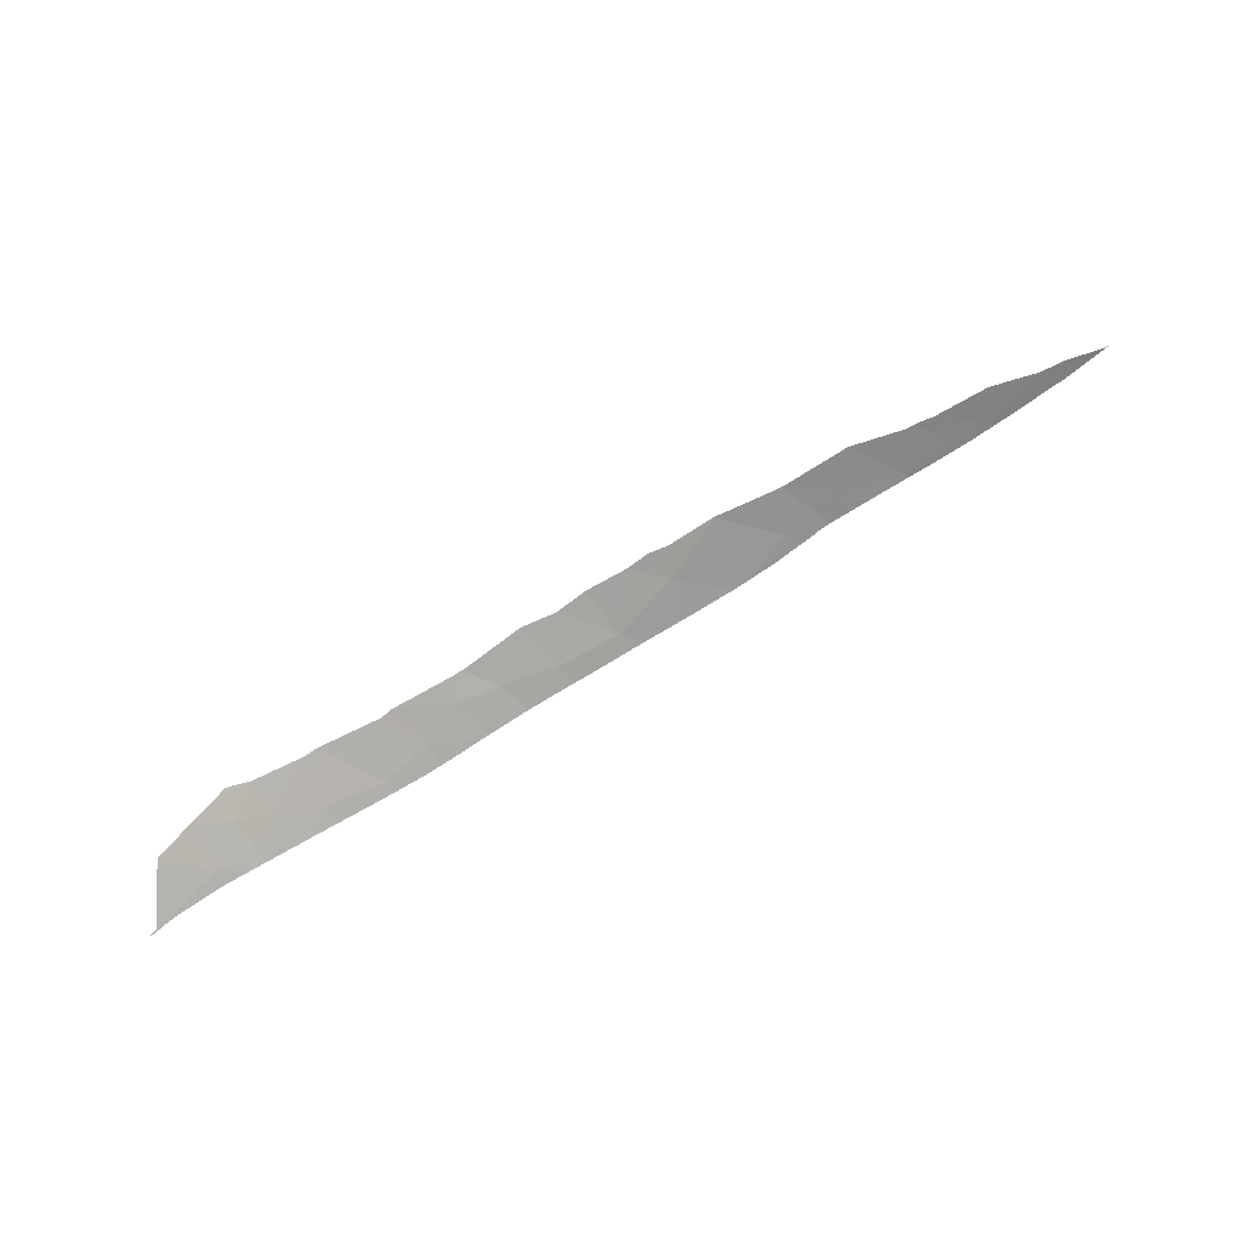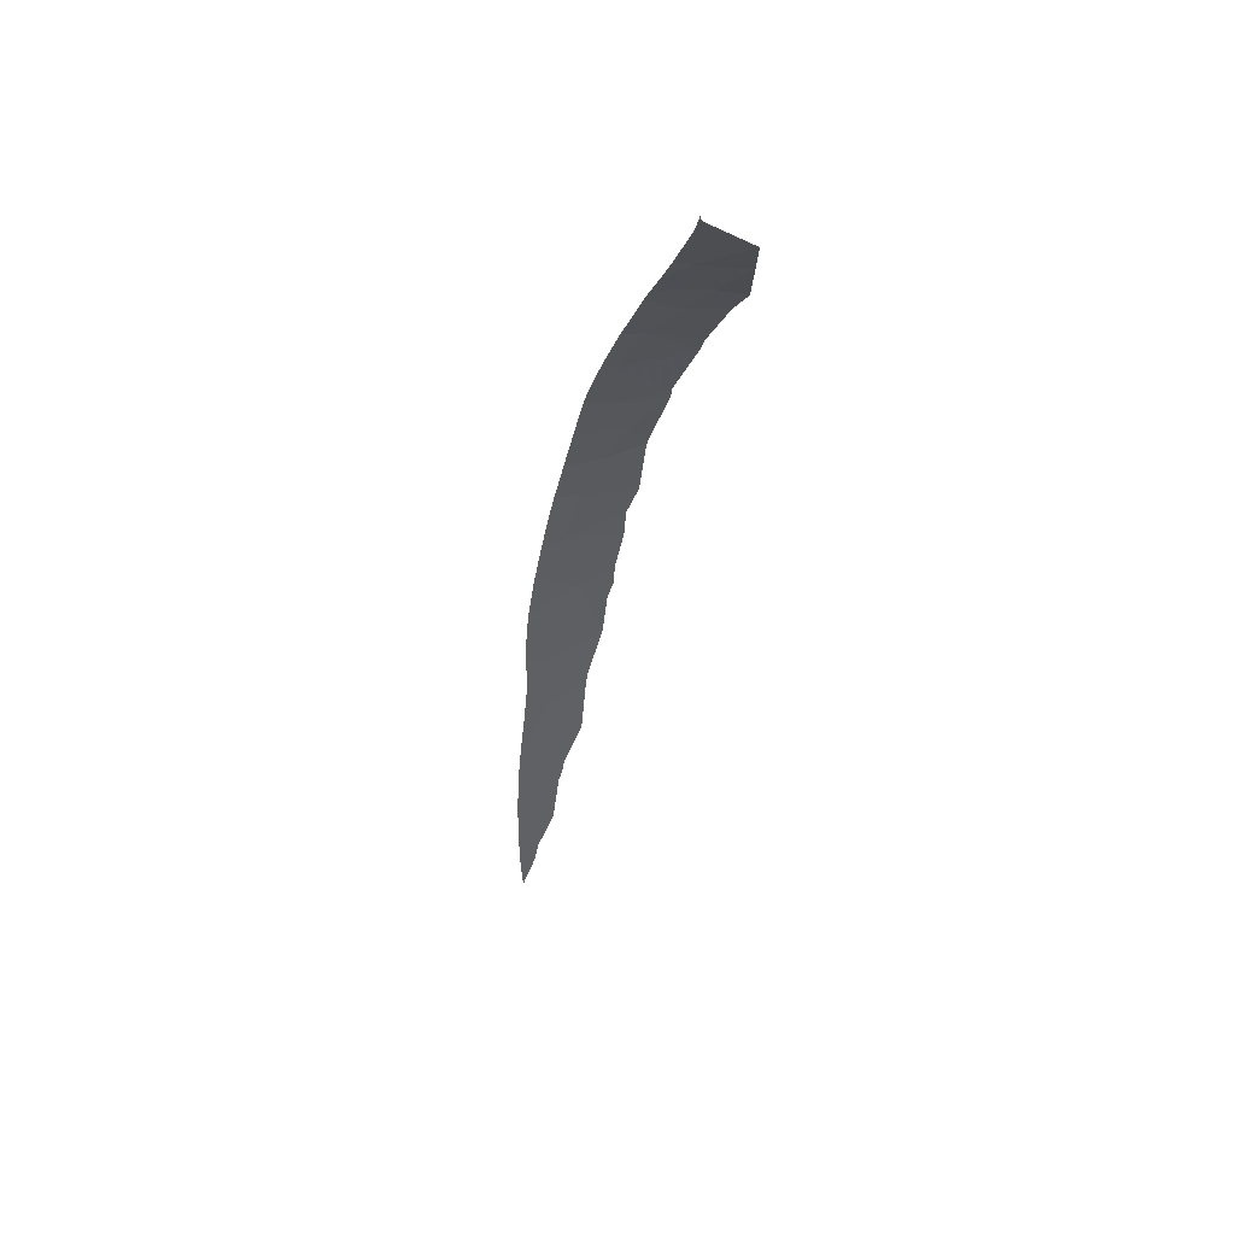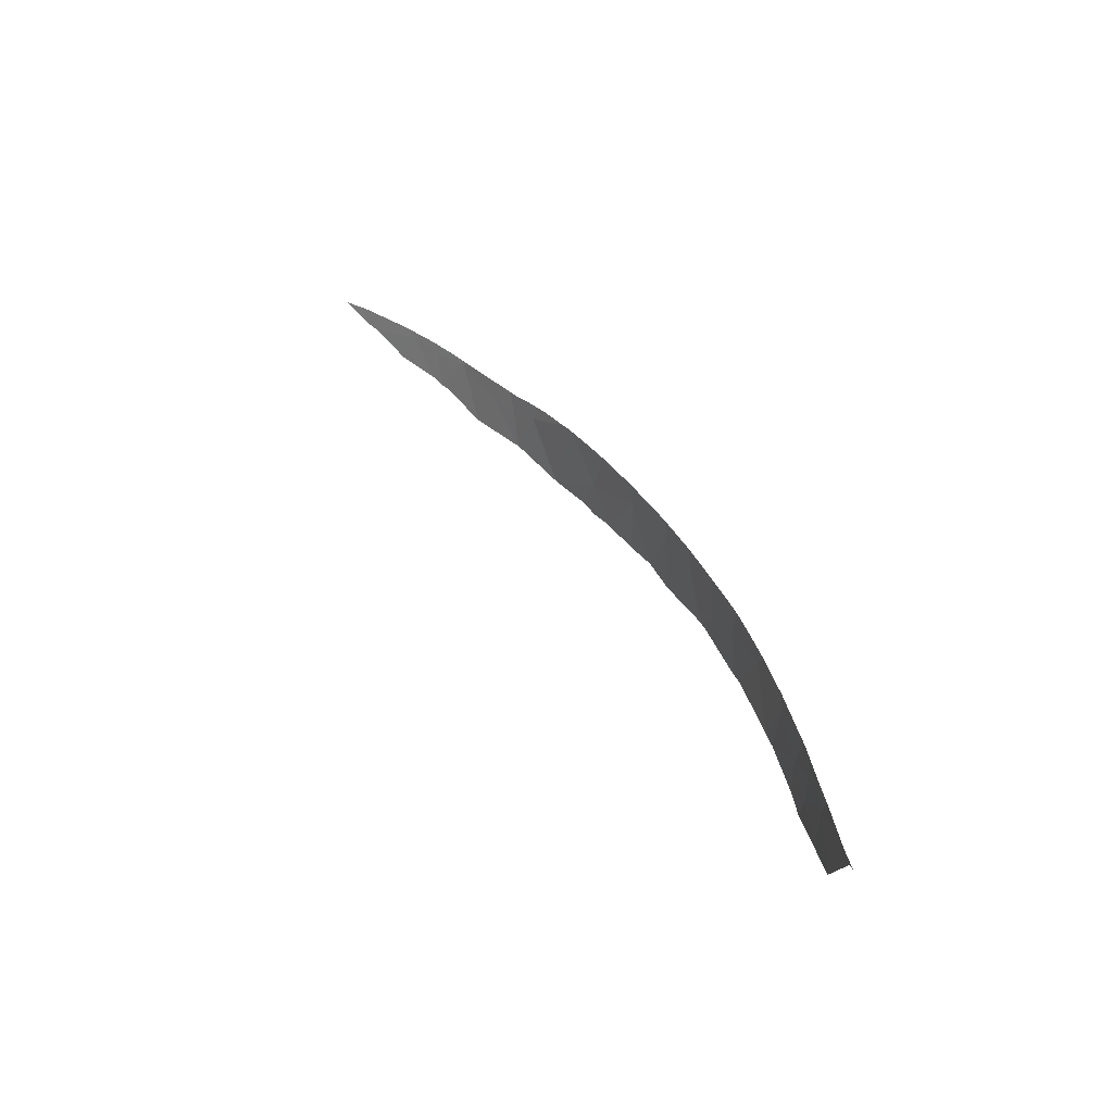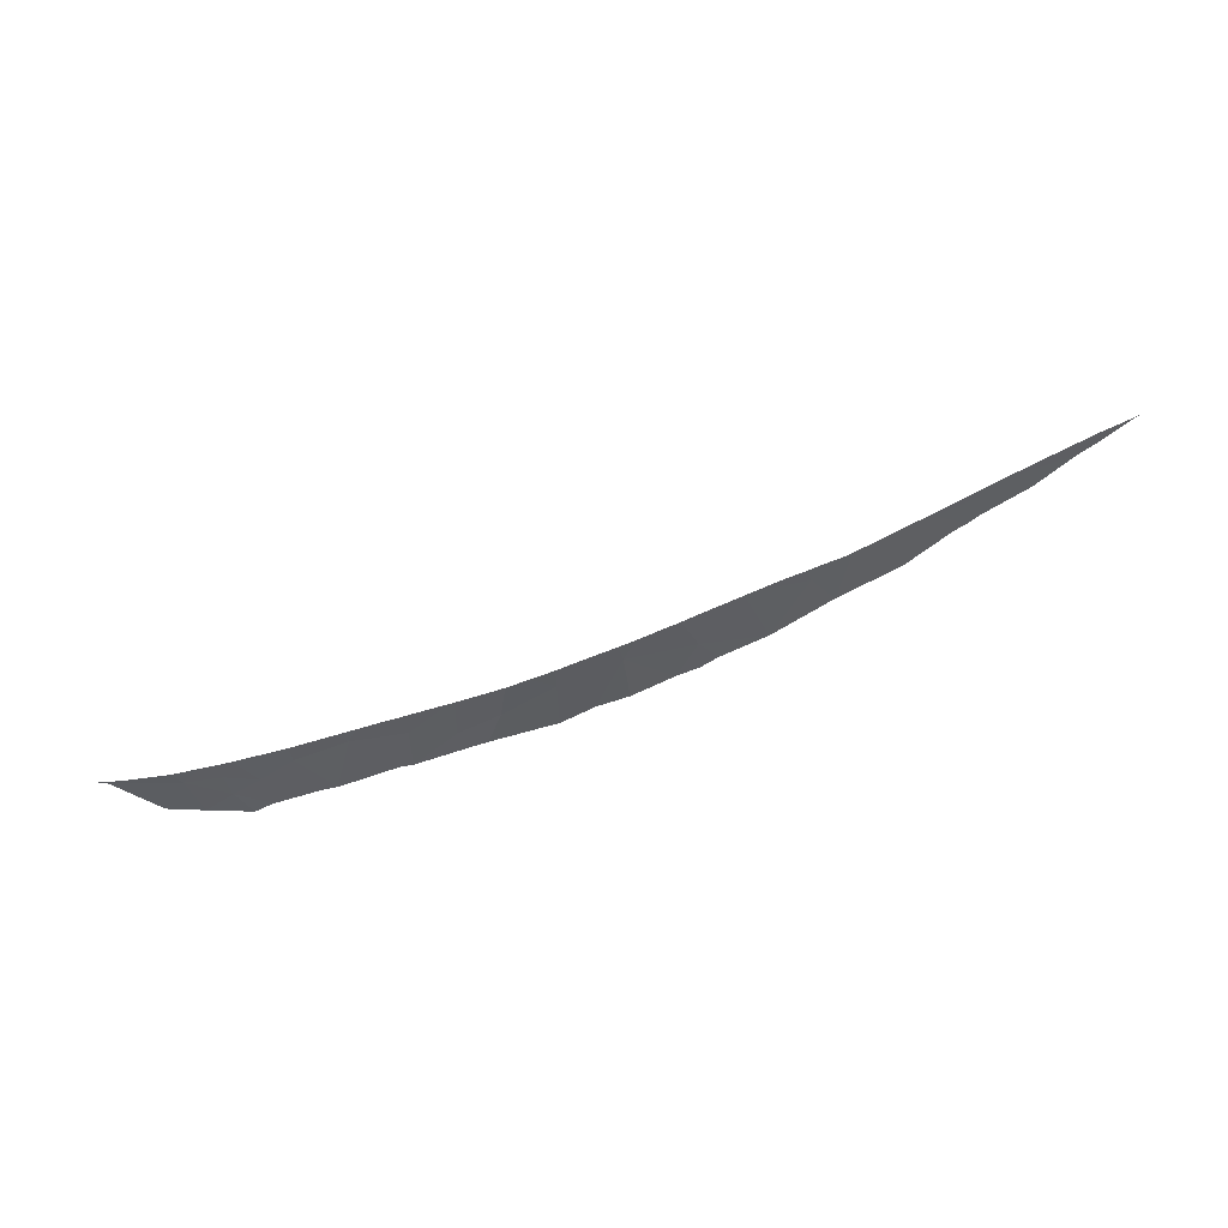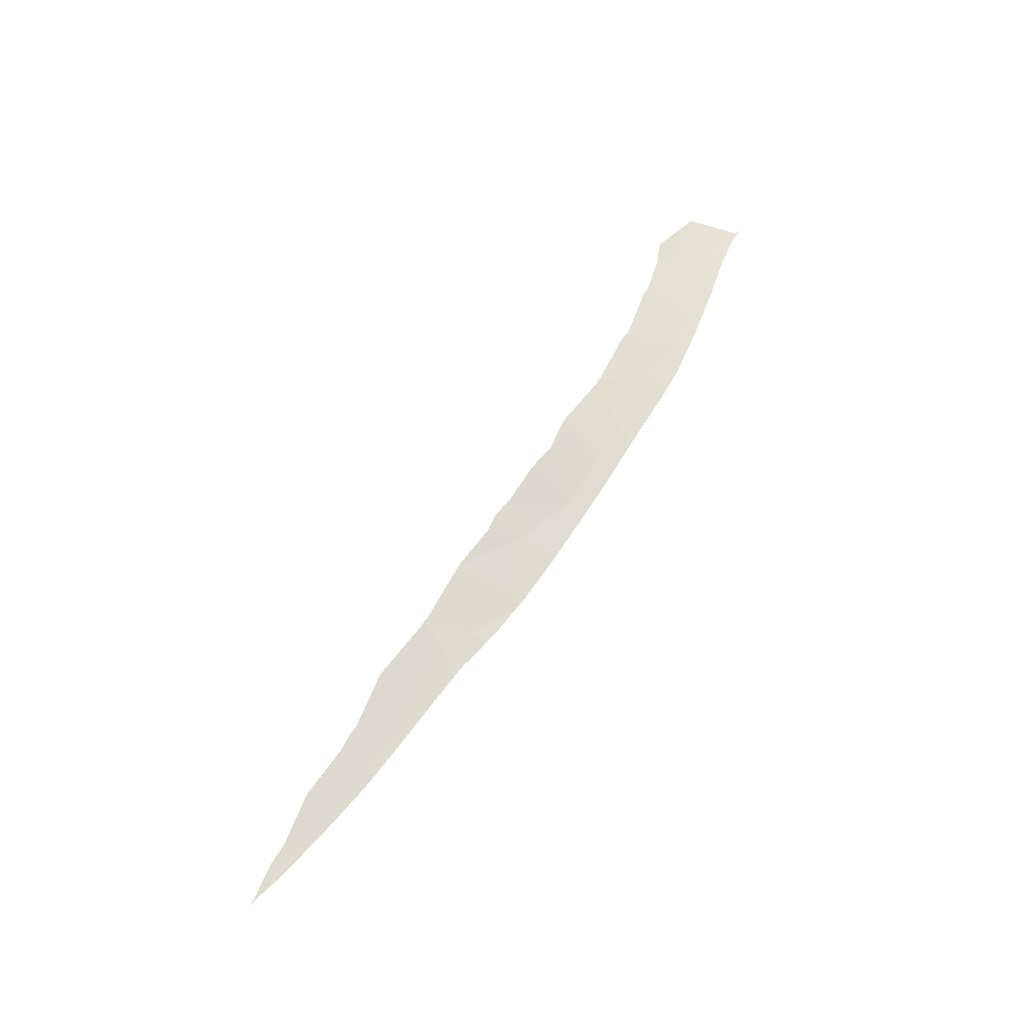
<metadata>
{"format":"obj","ext":"obj","renderer":"f3d","projection":"perspective","resolution":1024,"background":"white","views":[{"elev":-57.6,"azim":-140.8,"up":"+Y"},{"elev":-54.8,"azim":93.7,"up":"+Y"},{"elev":25.5,"azim":39.8,"up":"+Z"},{"elev":53.9,"azim":145.3,"up":"+Z"},{"elev":78.1,"azim":-43.3,"up":"+Y"}]}
</metadata>
<code>
v 44.35 38.7 26.57
v 43.89 38.8 27.7
v 44.31 38.72 26.6
v 31.77 42 31.03
v 30.37 42.21 31.06
v 30.58 42.15 29.99
v 50.7 34.9 25.54
v 49.87 35.5 25.45
v 50.58 35.01 24.68
v 34.39 41.57 30.05
v 34.52 41.56 28.95
v 34.61 41.55 28.92
v 35.42 41.35 30.17
v 34.97 41.44 30.71
v 38.03 40.83 28.07
v 38.58 40.7 27.85
v 38.61 40.62 28.9
v 48.99 36.05 26.39
v 47.61 36.87 27.18
v 48.12 36.72 25.07
v 48.51 36.47 24.94
v 45.02 38.3 27.12
v 44.97 38.22 28.49
v 30.98 42.1 29.91
v 30.17 42.21 30.14
v 29.09 42.39 31.36
v 28.5 42.43 30.45
v 32.5 41.88 29.24
v 33.43 41.73 30.23
v 36.57 41.18 28.31
v 34.73 41.52 28.9
v 27.14 42.6 31.07
v 28.92 42.42 31.55
v 31.62 42.03 31.2
v 40.66 39.97 29.07
v 40.54 40.16 27.43
v 41.49 39.84 27.32
v 39.26 40.52 27.77
v 46.55 37.58 25.84
v 46.18 37.67 27.37
v 46.21 37.77 25.89
v 50.68 34.9 26.2
v 44.53 38.61 26.53
v 49.7 35.69 24.28
v 50.2 35.36 23.85
v 42.42 39.36 28.53
v 42.45 39.49 26.9
v 38.81 40.61 28.18
v 51.63 34.19 25.18
v 53.37 32.82 24.95
v 53.34 32.85 25.02
v 52.23 33.7 23.65
v 51.3 34.46 23.74
v 29.22 42.37 31.52
v 29.88 42.29 31.46
v 30.14 42.25 31.42
v 28.49 42.47 31.59
v 27.54 42.58 31.66
v 27.21 42.62 31.68
v 26.46 42.69 31.24
v 27.93 42.54 31.63
v 35.12 41.4 30.7
v 34.55 41.52 30.72
v 45.19 38.11 28.43
v 45.61 37.9 28.32
v 45.12 38.14 28.45
v 44.86 38.27 28.53
v 44.58 38.4 28.6
v 37.35 40.88 30.43
v 37.04 40.95 30.48
v 37.42 40.87 30.42
v 36.73 41.03 30.53
v 38.36 40.61 30.23
v 38.55 40.56 30.19
v 32.5 41.88 31.05
v 32.3 41.91 31.08
v 27.05 42.64 31.69
v 26.81 42.67 31.71
v 31.8 42 31.17
v 32.03 41.96 31.13
v 31.2 42.09 31.27
v 30.34 42.22 31.4
v 33.66 41.68 30.86
v 32.7 41.85 31.01
v 34.23 41.59 30.77
v 37.5 40.85 30.41
v 35.39 41.35 30.68
v 35.6 41.3 30.66
v 36.11 41.18 30.62
v 38.8 40.5 30.13
v 42.42 39.32 29.22
v 41.4 39.68 29.5
v 41.35 39.69 29.51
v 43.71 38.81 28.85
v 43.55 38.87 28.9
v 43.35 38.95 28.95
v 51.49 34.3 25.79
v 51.82 34.07 25.63
v 25.37 42.84 31.69
v 25.35 42.84 31.72
v 25.24 42.85 31.72
v 40.25 40.07 29.79
v 40.3 40.05 29.77
v 40.76 39.9 29.66
v 40.72 39.91 29.67
v 53.41 32.8 25.01
v 53.06 33.07 25.1
v 53.61 32.65 24.95
v 51.86 34.03 25.61
v 52.88 33.21 25.16
v 51.19 34.52 25.94
v 50.45 35.07 26.33
v 50.4 35.11 26.35
v 50.19 35.24 26.45
v 39.09 40.42 30.07
v 39.7 40.23 29.92
v 41.18 39.75 29.55
v 49.04 36 26.99
v 48.14 36.54 27.4
v 47.95 36.65 27.48
v 49.88 35.45 26.59
v 49.84 35.47 26.61
v 43.09 39.05 29.03
v 42.2 39.4 29.29
v 43.16 39.03 29.01
v 46.28 37.57 28.12
v 46.75 37.32 27.97
v 47.39 36.97 27.71
v 47.9 36.68 27.5
v 47.81 36.73 27.54
v 46.34 37.55 28.1
v 34.45 41.55 30.73
v 26.23 42.74 31.72
v 25.63 42.81 31.72
v 26.58 42.7 31.72
f 3 2 1
f 6 5 4
f 9 8 7
f 12 11 10
f 14 13 10
f 17 16 15
f 20 19 18
f 18 21 20
f 23 22 2
f 6 4 24
f 27 26 25
f 24 4 28
f 4 29 28
f 31 13 30
f 33 26 32
f 5 25 26
f 27 32 26
f 28 29 11
f 6 25 5
f 12 13 31
f 17 15 30
f 34 4 5
f 37 36 35
f 38 17 35
f 40 19 39
f 39 41 40
f 42 7 8
f 36 38 35
f 22 40 41
f 41 43 22
f 45 44 9
f 37 35 46
f 3 47 2
f 47 46 2
f 47 37 46
f 19 20 39
f 11 29 10
f 16 17 48
f 38 16 48
f 17 38 48
f 13 12 10
f 2 22 1
f 51 50 49
f 22 43 1
f 49 9 7
f 50 52 49
f 52 53 49
f 53 9 49
f 9 44 8
f 44 21 8
f 53 45 9
f 18 8 21
f 5 26 54
f 54 26 33
f 55 5 54
f 56 5 55
f 33 32 57
f 57 32 58
f 32 60 59
f 59 58 32
f 61 57 58
f 62 13 14
f 14 10 63
f 65 40 64
f 64 40 66
f 66 40 22
f 22 23 66
f 23 2 67
f 67 2 68
f 17 30 69
f 69 30 13
f 13 70 69
f 71 17 69
f 70 13 72
f 74 17 73
f 75 29 4
f 4 76 75
f 59 60 77
f 77 60 78
f 80 4 79
f 79 4 34
f 76 4 80
f 34 5 81
f 81 5 82
f 82 5 56
f 84 83 29
f 84 29 75
f 83 85 10
f 83 10 29
f 73 17 86
f 86 17 71
f 87 13 62
f 72 13 88
f 88 13 87
f 89 72 88
f 90 17 74
f 92 91 46
f 92 46 35
f 35 93 92
f 95 94 2
f 95 2 46
f 46 96 95
f 98 49 97
f 101 100 99
f 35 17 102
f 102 103 35
f 105 104 35
f 105 35 103
f 106 50 51
f 51 49 107
f 108 50 106
f 109 49 98
f 110 107 49
f 110 49 109
f 97 49 111
f 111 49 7
f 7 42 111
f 42 8 112
f 112 8 113
f 8 18 114
f 114 113 8
f 102 17 115
f 115 17 90
f 116 102 115
f 93 35 117
f 117 35 104
f 68 2 94
f 119 118 18
f 119 18 19
f 19 120 119
f 114 18 121
f 121 18 122
f 122 18 118
f 123 46 91
f 91 92 124
f 125 96 46
f 125 46 123
f 126 40 65
f 19 40 127
f 127 128 19
f 130 129 19
f 130 19 128
f 120 19 129
f 127 40 131
f 131 40 126
f 132 63 10
f 132 10 85
f 134 133 60
f 134 60 99
f 99 100 134
f 78 60 135
f 135 60 133

</code>
